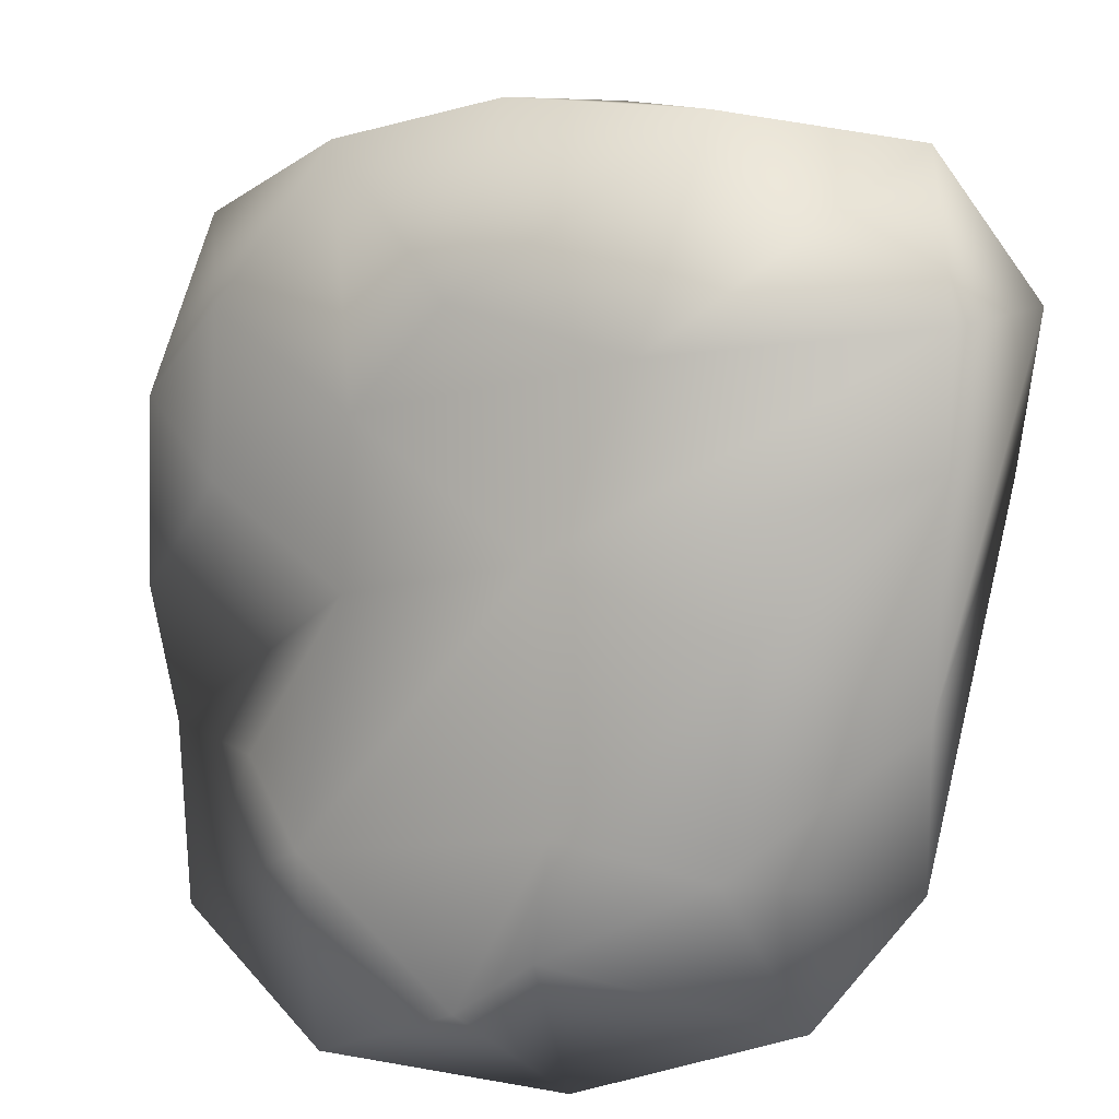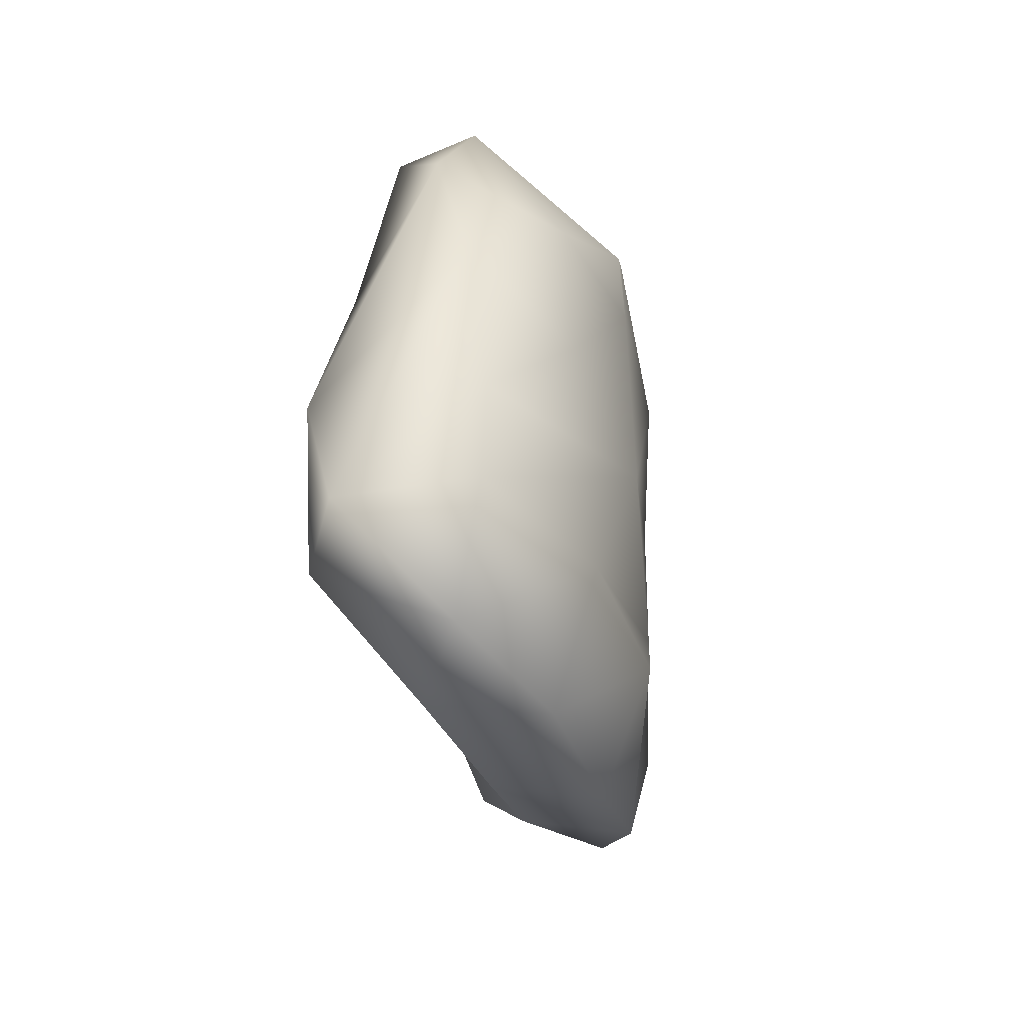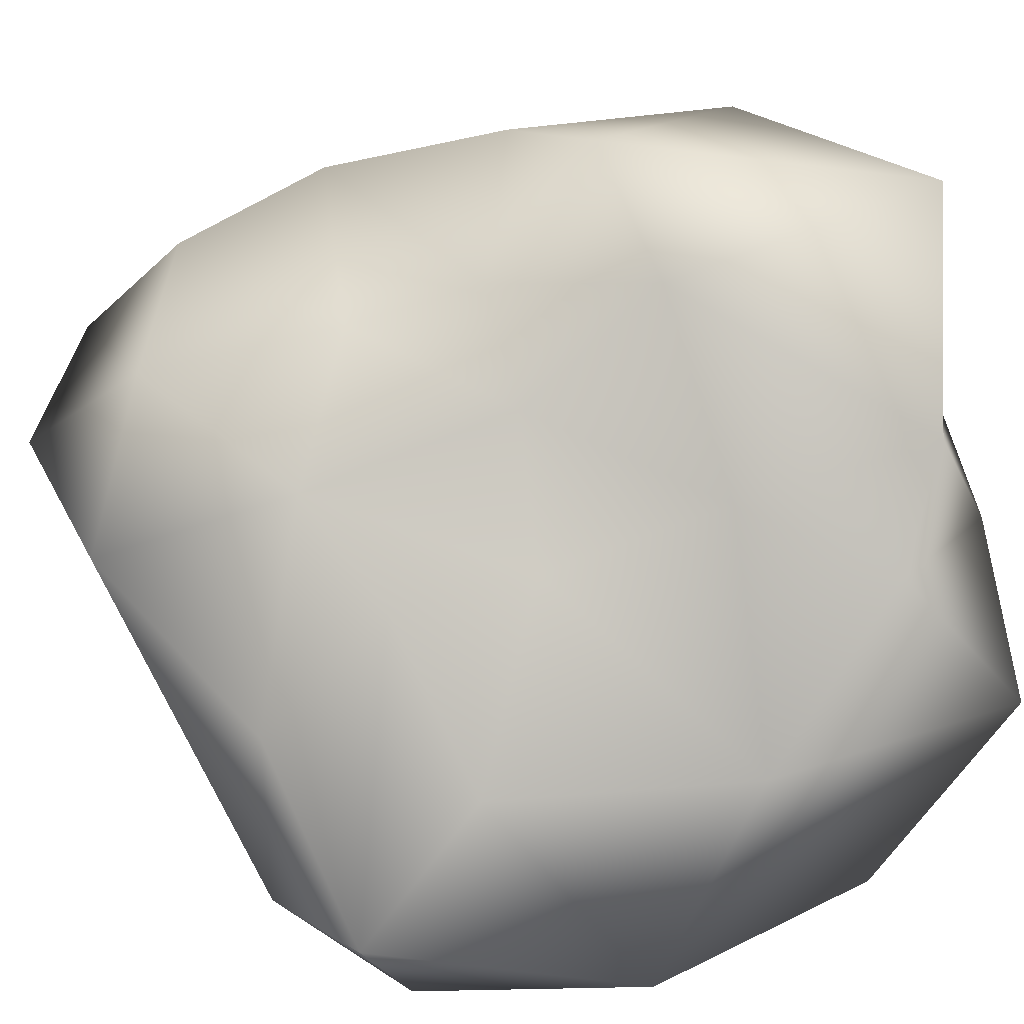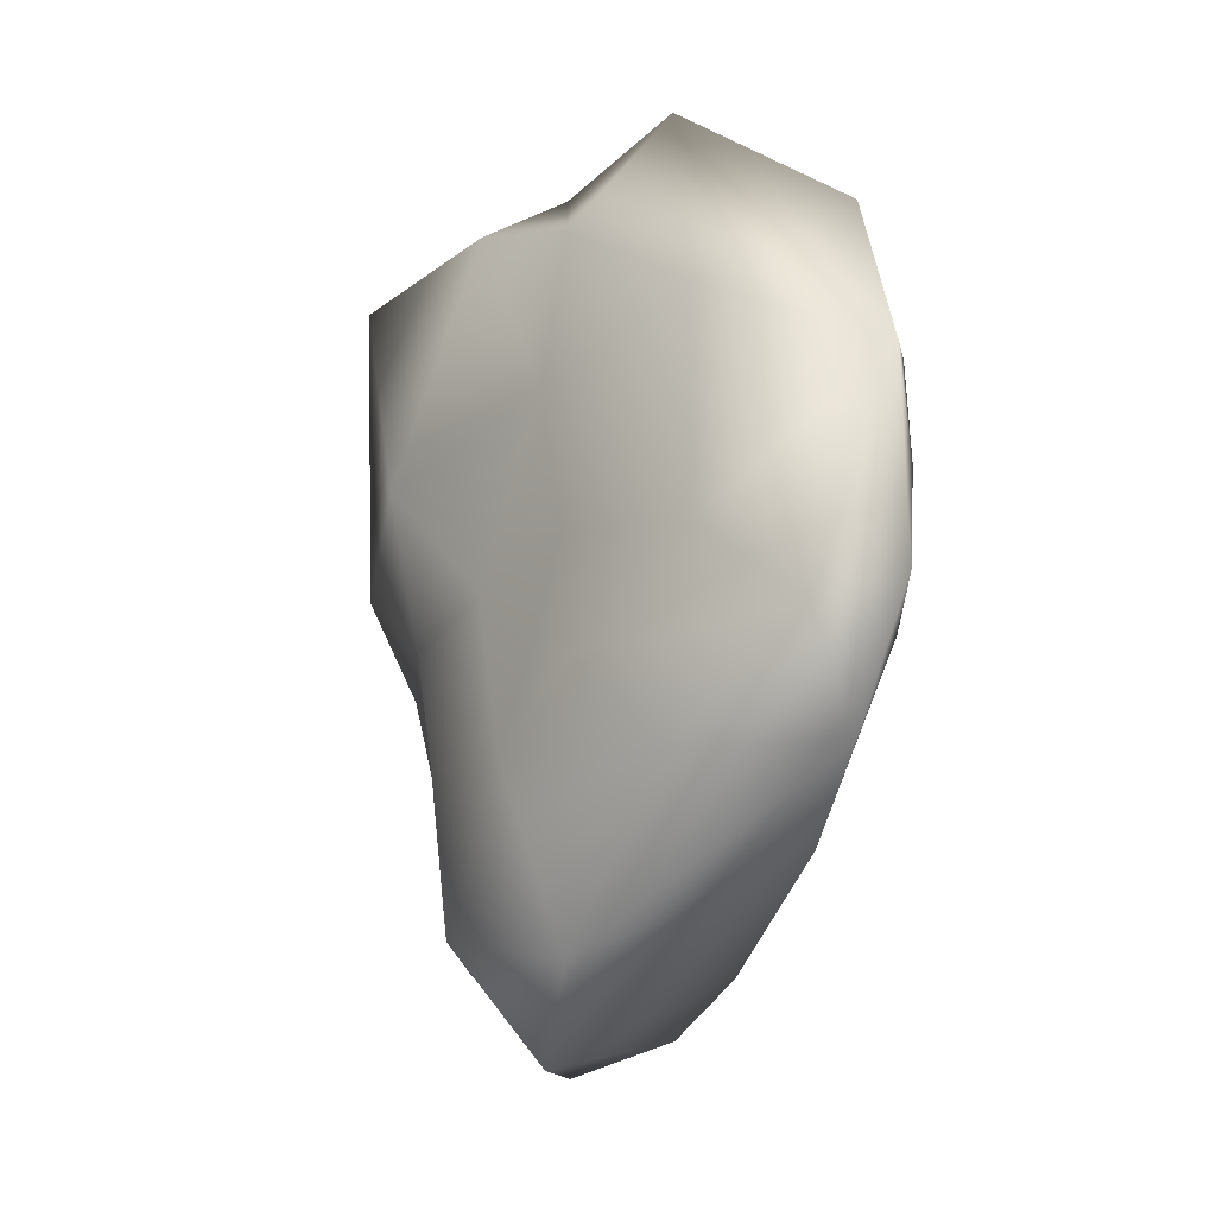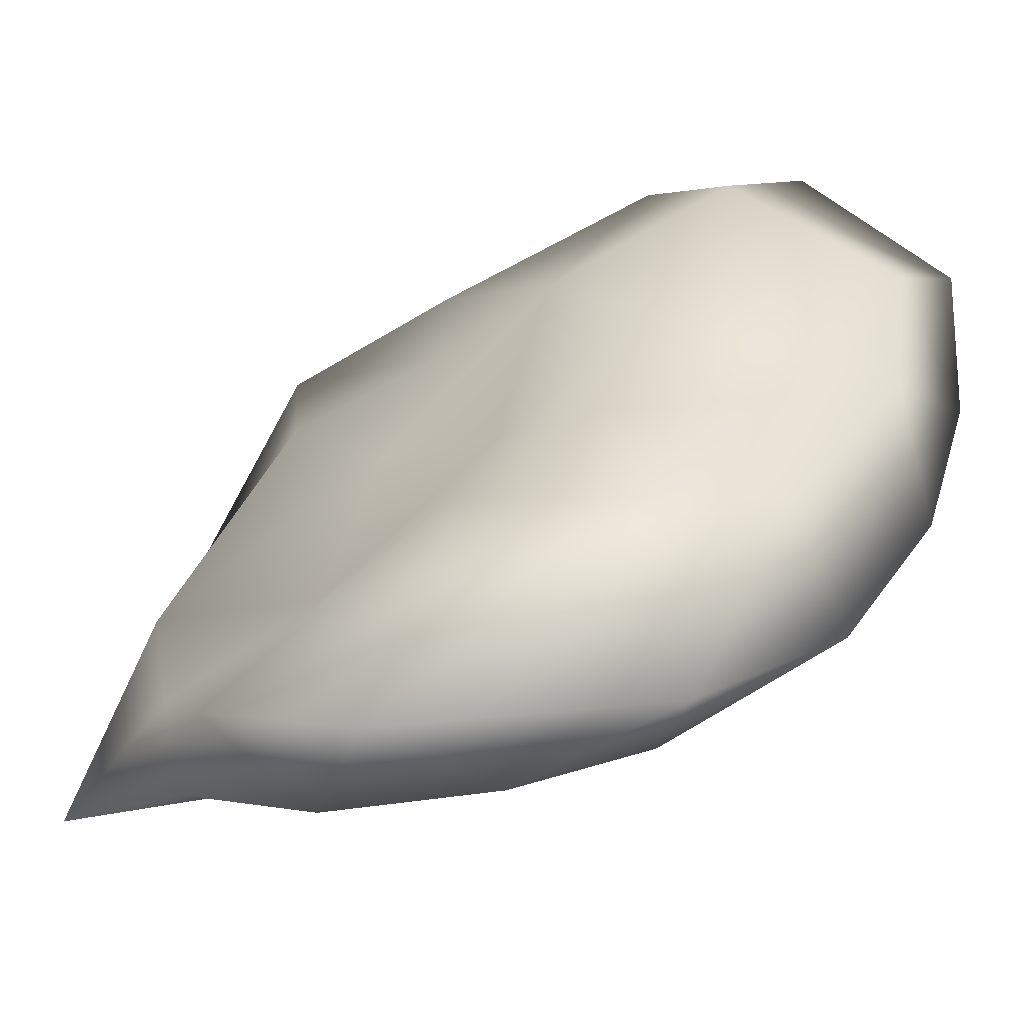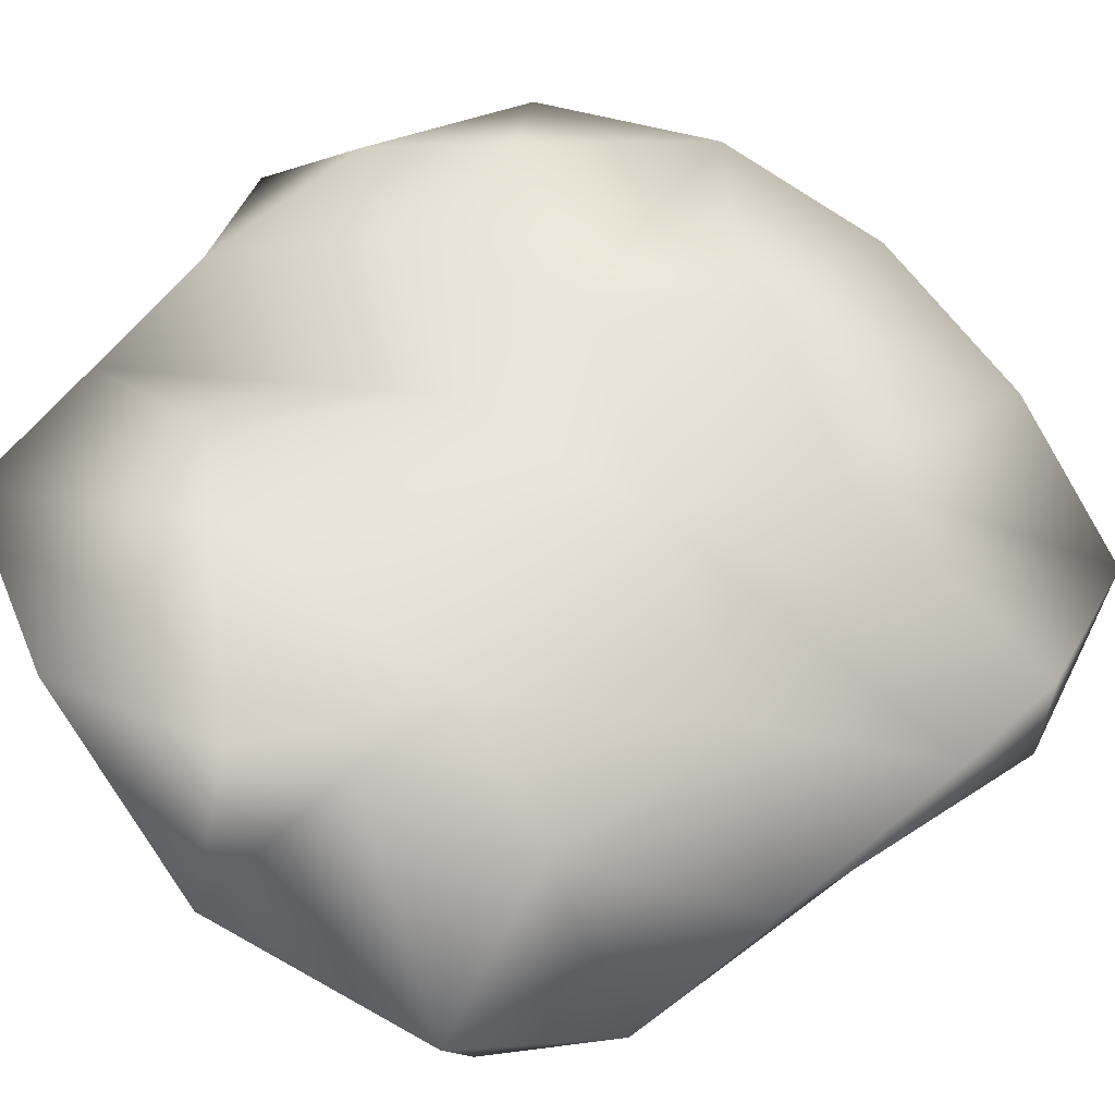
<metadata>
{"format":"obj","ext":"obj","renderer":"f3d","projection":"perspective","resolution":1024,"background":"white","views":[{"elev":-51.0,"azim":-31.3,"up":"+Z"},{"elev":-77.0,"azim":141.2,"up":"+Y"},{"elev":40.1,"azim":125.7,"up":"+Z"},{"elev":12.0,"azim":98.7,"up":"+Y"},{"elev":60.0,"azim":-114.4,"up":"+Z"},{"elev":-73.8,"azim":-87.0,"up":"+Z"}]}
</metadata>
<code>
v 3.284 4.633 2.51
v 3.301 4.748 2.452
v 3.309 4.508 2.449
v 3.299 4.645 2.425
v 3.347 4.731 2.368
v 3.359 4.852 2.396
v 3.333 4.826 2.547
v 3.439 4.899 2.429
v 3.389 4.51 2.499
v 3.422 4.926 2.364
v 3.376 4.406 2.411
v 3.392 4.503 2.322
v 3.384 4.607 2.325
v 3.407 4.597 2.532
v 3.43 4.694 2.267
v 3.455 4.393 2.458
v 3.47 4.324 2.361
v 3.494 4.447 2.272
v 3.516 4.583 2.468
v 3.443 4.842 2.262
v 3.477 4.996 2.274
v 3.479 4.837 2.187
v 3.479 4.702 2.496
v 3.552 4.334 2.422
v 3.494 4.908 2.352
v 3.584 4.513 2.444
v 3.577 4.685 2.117
v 3.555 4.937 2.13
v 3.495 4.57 2.21
v 3.556 4.639 2.41
v 3.513 4.787 2.369
v 3.585 4.264 2.337
v 3.631 4.318 2.249
v 3.666 4.382 2.201
v 3.593 4.827 2.093
v 3.61 4.882 2.243
v 3.614 4.52 2.151
v 3.678 4.544 2.372
v 3.607 4.753 2.084
v 3.678 4.404 2.412
v 3.67 4.643 2.09
v 3.617 4.699 2.336
v 3.71 4.321 2.334
v 3.694 4.852 2.093
v 3.689 4.626 2.317
v 3.796 4.6 2.11
v 3.726 4.73 2.228
v 3.76 4.423 2.311
v 3.778 4.584 2.244
v 3.735 4.504 2.14
v 3.818 4.696 2.14
v 3.783 4.712 2.077
f 2 4 1
f 2 1 7
f 3 1 4
f 7 1 14
f 1 3 9
f 13 3 4
f 2 5 4
f 2 6 5
f 7 6 2
f 3 12 11
f 14 1 9
f 13 4 5
f 3 13 12
f 8 6 7
f 16 3 11
f 3 16 9
f 15 5 6
f 10 6 8
f 12 17 11
f 23 7 14
f 20 15 10
f 6 10 15
f 16 11 17
f 9 16 19
f 13 18 12
f 29 18 13
f 14 9 19
f 5 15 13
f 8 7 23
f 21 20 10
f 10 8 25
f 15 29 13
f 15 20 22
f 18 17 12
f 29 15 22
f 31 8 23
f 21 22 20
f 21 10 25
f 14 19 23
f 31 25 8
f 32 24 17
f 17 24 16
f 26 19 16
f 21 28 22
f 17 18 32
f 24 26 16
f 19 30 23
f 30 42 31
f 31 23 30
f 29 33 18
f 37 29 27
f 22 27 29
f 27 22 35
f 28 35 22
f 36 25 31
f 36 21 25
f 28 21 36
f 32 18 33
f 37 34 29
f 29 34 33
f 40 26 24
f 26 30 19
f 24 32 40
f 39 27 35
f 41 37 27
f 42 30 38
f 41 27 39
f 44 35 28
f 26 38 30
f 42 36 31
f 36 44 28
f 33 43 32
f 43 40 32
f 40 38 26
f 50 37 41
f 45 42 38
f 36 42 47
f 34 43 33
f 52 41 39
f 39 44 52
f 35 44 39
f 44 36 47
f 34 37 50
f 40 48 38
f 41 46 50
f 45 47 42
f 51 44 47
f 40 43 48
f 45 38 49
f 45 49 51
f 50 43 34
f 49 38 48
f 41 52 46
f 47 45 51
f 50 48 43
f 48 50 46
f 52 51 46
f 46 49 48
f 52 44 51
f 51 49 46

</code>
